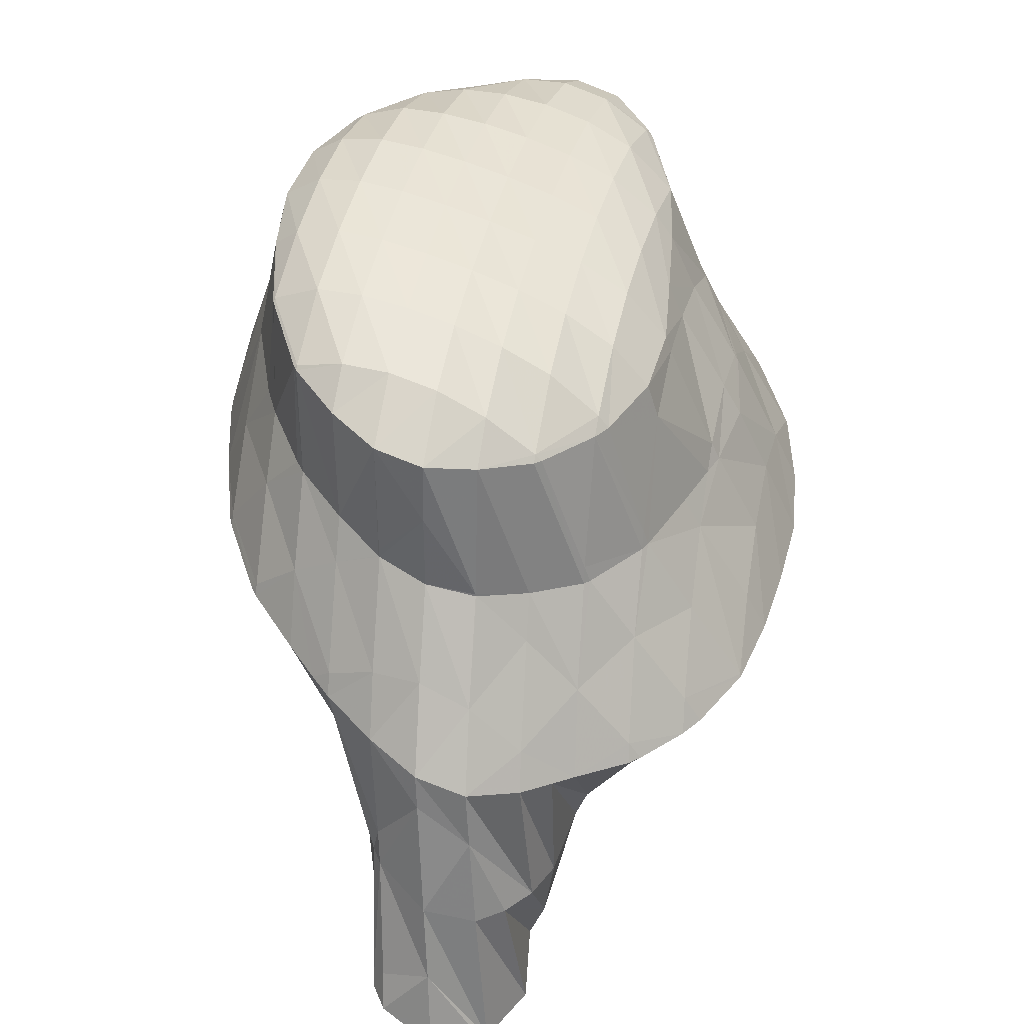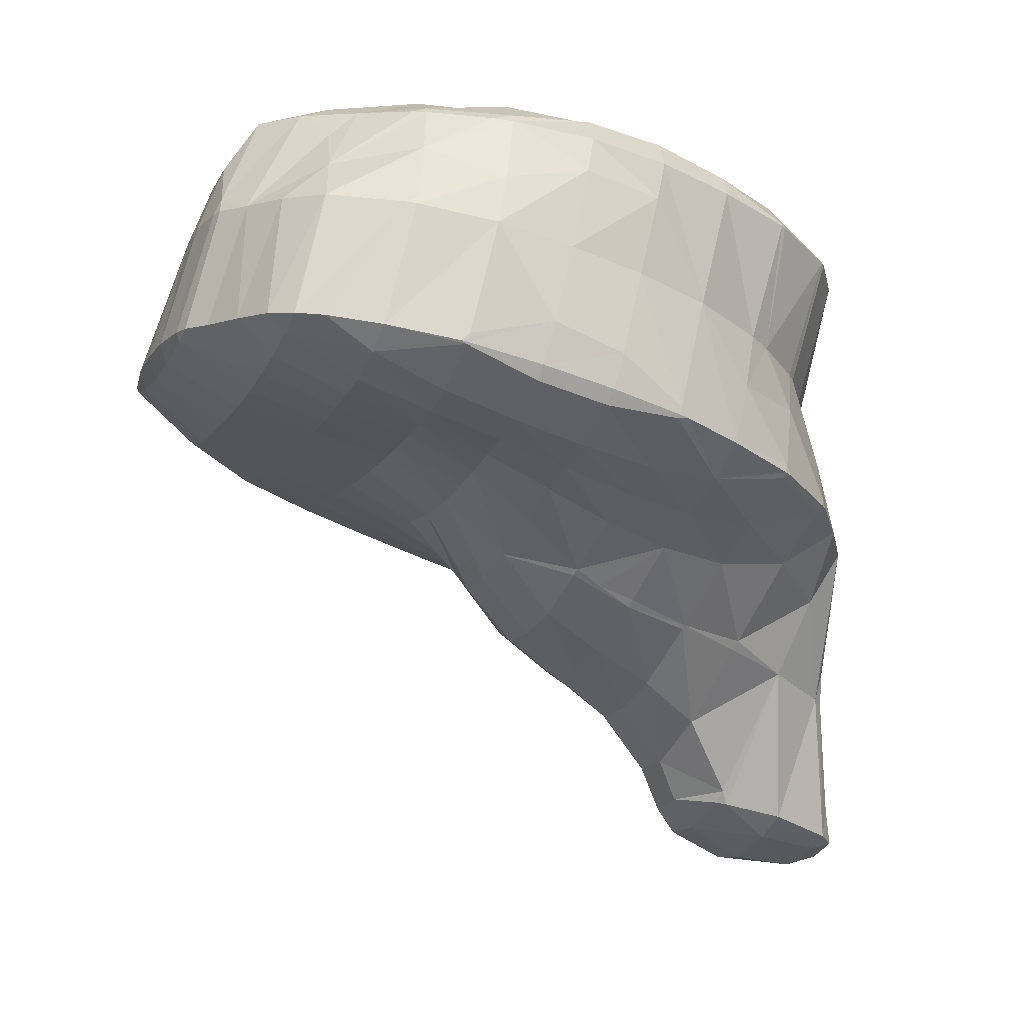
<metadata>
{"format":"obj","ext":"obj","renderer":"f3d","projection":"perspective","resolution":1024,"background":"white","views":[{"elev":24.3,"azim":-168.4,"up":"+Z"},{"elev":4.7,"azim":64.5,"up":"+Z"}]}
</metadata>
<code>
v 258.1 193.6 103.3
v 259.2 192.6 104.1
v 259.1 193.4 103.1
v 258.9 195.4 102
v 257.9 195.7 102.2
v 258.8 197.6 101.7
v 260.8 192.4 104.8
v 260.7 193.2 103.7
v 260.6 195.2 102.3
v 259 197.8 101.7
v 260.5 197.5 101.8
v 260.5 198.8 102
v 262.1 193.4 104.9
v 262.3 193.7 104.8
v 262.2 195.3 103.4
v 262.2 197.6 102.8
v 262.2 198.3 102.9
v 263 195.5 104.3
v 262.7 197.7 103.3
v 257.7 186.7 111.5
v 258.6 185.2 112.5
v 258.5 186.4 111.1
v 258.2 188.4 109.5
v 257 188.9 110.2
v 258 190.5 108.1
v 256.7 191.1 109.1
v 257.7 192.5 106.5
v 256.6 193.3 108.1
v 257.5 194.4 104.8
v 257 195.4 107.2
v 257.5 196.6 106.9
v 259.5 184.4 113.2
v 260.5 183.8 113.8
v 260.4 184.2 113
v 260.1 186.1 111
v 259.8 188.1 109.5
v 259.6 190.1 107.9
v 259.3 191.8 105.8
v 258.2 197.5 106.7
v 259 198.3 106.7
v 262.1 183.7 114.3
v 262 184.1 113.5
v 261.7 186 111.5
v 261.4 188 110
v 261.2 190 108.4
v 260.9 191.7 106.3
v 260.6 198.7 104.6
v 260.7 198.7 107.2
v 263.4 184.2 114.5
v 263.5 184.2 114.5
v 263.2 186 112.4
v 263 188.1 110.9
v 262.7 190.2 109.6
v 262.5 192.1 108
v 262.4 193.6 105.3
v 262.3 197.7 108.2
v 262.2 198.1 104.1
v 264.5 186.3 113.8
v 264.6 187.3 113.4
v 264.5 188.5 112.6
v 264.3 190.7 111.7
v 264 193 110.7
v 264.2 191.6 111.4
v 263.5 195.2 109.7
v 262.6 197.3 108.4
v 264.6 188.5 112.9
v 264.4 190.8 111.8
v 251.3 179 117
v 251.3 178.9 117.1
v 251.4 179 117
v 251.6 181.1 115.5
v 250.7 181.4 116
v 251.7 183.4 114.4
v 250.5 183.8 115
v 251.7 185.8 113.6
v 250.7 186.2 114.2
v 251.6 188.2 112.9
v 251 188.5 113.3
v 251.5 190.8 112.5
v 251.5 190.8 112.6
v 251.5 190.9 112.5
v 252.6 176.4 118.3
v 252.8 176.2 118.4
v 252.8 176.4 118.2
v 253.2 178.5 116.6
v 253.4 180.8 115.4
v 253.5 183.1 114.4
v 253.5 185.5 113.4
v 253.4 187.8 112.5
v 253.2 190.2 111.7
v 252.6 193 112
v 253.1 192.8 111.6
v 253.1 193.7 111.8
v 254.3 174.8 119.3
v 254.6 176 118
v 254.9 178.3 116.8
v 255.2 180.7 115.7
v 255.3 183 114.7
v 255.2 185.3 113.6
v 255.1 187.5 112.4
v 254.9 189.8 111.4
v 254.7 192.2 110.8
v 254.2 195.1 111.6
v 254.6 194.9 111.2
v 254.6 195.5 111.5
v 255.5 173.8 120
v 255.8 173.7 120.1
v 255.8 173.7 120
v 256.3 175.8 118.2
v 256.7 178.2 117.2
v 257 180.6 116.2
v 257.1 182.9 115
v 257 185 113.6
v 256.8 187.1 112
v 256.6 189.2 110.6
v 256.4 191.4 109.5
v 256.2 193.8 109.2
v 256.1 196.7 111.5
v 257.4 173.3 120.7
v 257.5 173.5 120.1
v 258 175.7 118.6
v 258.5 178.1 117.7
v 258.8 180.5 116.7
v 258.9 182.7 115.3
v 258.7 184.6 113.3
v 256.7 197.2 111.5
v 257.6 197.9 111.5
v 259 173.2 121.2
v 259.1 173.3 120.5
v 259.6 175.6 119.1
v 260.2 178 118.2
v 260.6 180.4 117.3
v 260.7 182.6 115.7
v 259.1 198.6 109.7
v 259.2 198.8 111.7
v 260.5 173.1 121.7
v 260.6 173.3 121
v 261.2 175.5 119.6
v 261.8 177.9 118.7
v 262.3 180.4 117.9
v 262.3 182.5 116.3
v 260.8 198.9 112.2
v 260.8 198.8 111.1
v 262.1 173.2 122.1
v 262.1 173.2 121.8
v 262.7 175.4 120.1
v 263.2 177.8 119.2
v 263.6 180.2 118.3
v 263.7 182.4 116.9
v 263.5 184.2 114.5
v 262.4 198.2 113
v 262.3 197.8 109.4
v 262.7 173.3 122.2
v 263.6 173.7 122.3
v 264.1 175.3 120.8
v 264.5 177.7 119.6
v 264.9 180.1 118.7
v 265 182.4 117.5
v 264.9 184.4 115.8
v 264.7 186.4 114
v 264.1 193.1 111.1
v 264 196.2 112.3
v 264 197.4 113.9
v 265.1 174.2 122.5
v 265.4 175.3 121.4
v 265.8 177.5 120.1
v 266.1 179.9 119.1
v 266.2 182.3 118.1
v 266.2 184.5 116.9
v 266.1 186.8 115.7
v 265.9 189 114.8
v 265.8 191.4 114.1
v 265.6 194 114
v 264.6 196.9 114.3
v 265.5 196.1 114.9
v 266.6 174.7 122.7
v 266.7 175.2 122.1
v 267.1 177.4 120.6
v 267.4 179.8 119.6
v 267.5 182.2 118.6
v 267.5 184.5 117.7
v 267.4 186.9 116.8
v 267.3 189.2 116
v 267.2 191.7 115.5
v 267.1 194.4 115.8
v 267.1 194.8 115.9
v 267.4 175.2 122.7
v 268.1 176 122.6
v 268.4 177.4 121.5
v 268.6 179.7 120.3
v 268.8 182.1 119.3
v 268.8 184.5 118.5
v 268.8 186.9 117.7
v 268.7 189.4 117.3
v 268.6 192.1 117.2
v 267.3 194.5 116.1
v 268.6 192.4 117.3
v 269 177.6 122.3
v 269.8 179.8 121.8
v 269.8 179.9 121.7
v 270 182.2 120.6
v 270.1 184.7 119.8
v 270.1 187.2 119.3
v 269.5 189.7 118.5
v 270 187.6 119.3
v 268.7 192.1 117.4
v 269.8 180 121.8
v 270.1 182.4 121.1
v 270.2 184.8 120.3
v 270.1 187.3 119.5
v 251.4 179 117.1
v 251.5 182 117.7
v 251.5 184.6 117.6
v 251.6 186.9 116.3
v 251.6 188.9 114.6
v 251.5 190.8 112.6
v 252.8 176.5 118.6
v 252.9 179.8 120.1
v 252.9 182.8 120.8
v 253 182.5 120.9
v 252.5 185.3 119.8
v 252.9 187.6 119.1
v 253.2 188.4 118.9
v 253.2 189.7 117.4
v 253.2 191.6 115.3
v 253.1 193.3 112.9
v 254.4 177.2 121.2
v 253.9 180.3 122
v 254.4 179.3 122.5
v 253.7 190 118.5
v 254.6 192.3 117.8
v 254.7 192.5 117.8
v 254.7 193.9 115.3
v 254.6 195.3 112.1
v 255.8 174 120.6
v 255.2 177.8 123.2
v 255.7 176.9 123.6
v 256.1 194.5 117.4
v 256.2 194.7 117.4
v 256.2 195.8 114.2
v 257.1 175 124.2
v 257.1 175.2 124.5
v 257.8 195.8 117.4
v 257.8 196.3 116
v 257.7 197.5 112.8
v 257.3 175.1 124.6
v 258.6 174.7 125.1
v 259.3 196.6 117.6
v 259.3 196.7 117.6
v 259.3 197.9 114.3
v 260.1 174.5 125.5
v 260.8 196.9 118
v 260.8 197.9 115
v 261.7 174.6 125.9
v 262.4 196.6 118.6
v 262.4 197.7 115.1
v 262.1 174.7 126
v 263.2 175.2 126.1
v 262.4 196.6 118.7
v 263.9 196.1 118.1
v 263.9 195.6 119.5
v 264 197.2 114.7
v 264.7 175.8 126.3
v 265.4 194.4 120.4
v 265.5 195.4 117.3
v 266.3 176.7 126.4
v 265.7 194.1 120.6
v 267 193.4 119.4
v 266.9 192.4 121.5
v 267.1 194.7 116.3
v 266.3 176.8 126.4
v 267.9 178.8 126.1
v 267.3 191.7 121.9
v 268.5 190.7 120.3
v 268.3 189.2 123
v 268.6 192.3 117.6
v 268 179.1 126.1
v 269.8 180.1 122.1
v 268.8 181.5 125.5
v 269.8 183 122.4
v 268.9 184 124.8
v 269.9 185.3 121.4
v 268.8 186.6 123.9
v 270 187.4 119.7
v 268.3 189.1 123
v 253 182.9 121
v 253 185.6 120.9
v 253.1 187.8 119.7
v 254.4 180.6 123.1
v 254.4 183.6 123.7
v 254.4 186.2 123.6
v 254.5 188.8 123.2
v 254.5 191 121.8
v 254.7 192.4 118.4
v 255.7 178.1 124.6
v 255.6 181.6 126.5
v 255.6 181.5 126.5
v 255.2 184.1 125.6
v 254.9 186.5 124.7
v 254.6 189 123.7
v 254.8 191.4 122.9
v 255.7 193.7 122.4
v 256.2 194.7 118
v 256 194.2 122.3
v 256.6 178.9 127.6
v 256.9 178.5 127.8
v 257.4 195.9 122
v 257.6 196.2 122
v 258.4 175.6 126.8
v 258.2 177 128.6
v 259.3 196.7 117.7
v 259.1 197.2 122.1
v 259.9 175.5 127.5
v 259.7 176.8 129
v 260.6 197.9 122.3
v 260.7 197.5 120.4
v 261.6 174.9 126.4
v 261.4 177.7 129.2
v 262.1 197.9 122.8
v 262.4 196.7 118.9
v 263.1 178.1 128.5
v 262.2 178.5 129.2
v 263 179.1 129.2
v 263.6 197.1 123.5
v 264.7 177.4 127.4
v 264.6 180.4 129.2
v 265 195.9 124.4
v 266.3 176.8 126.4
v 264.8 180.8 129.2
v 266.2 180.1 127.9
v 266.1 182.5 128.9
v 265.1 195.8 124.5
v 266.5 193.4 125.6
v 267.9 179.2 126.3
v 266.5 183.1 128.8
v 267.9 182.2 127
v 267.9 185.1 127.3
v 267.3 185.6 128.3
v 267.9 187.6 126.4
v 267.5 188.1 127.6
v 268.3 189.1 123.1
v 267.2 190.7 126.7
v 266.5 193.3 125.7
v 255.6 181.6 126.5
v 255.7 184.3 126.4
v 255.8 186.8 125.9
v 255.9 189.3 125.3
v 255.9 191.6 124.3
v 256 193.8 122.8
v 256.9 179 127.9
v 257 181.8 128
v 257.2 184.4 127.6
v 257.3 186.9 127
v 257.4 189.4 126.2
v 257.4 191.8 125.3
v 257.5 194 124.1
v 257.6 196 122.3
v 258.3 179.1 129
v 258.5 181.8 128.8
v 258.7 184.4 128.3
v 258.8 186.9 127.7
v 258.9 189.4 126.9
v 258.9 191.8 126
v 259 194.1 124.9
v 259 196.2 123.4
v 259.8 179 129.4
v 260 181.7 129.3
v 260.2 184.3 128.8
v 260.3 186.9 128.2
v 260.4 189.3 127.4
v 260.4 191.8 126.5
v 260.5 194.1 125.5
v 260.5 196.3 124.2
v 261.4 178.7 129.4
v 261.5 181.5 129.6
v 261.7 184.2 129.2
v 261.8 186.7 128.6
v 261.9 189.2 127.8
v 261.9 191.7 127
v 262 194.1 126
v 262 196.3 124.7
v 263 181.3 129.6
v 263.1 184 129.4
v 263.2 186.6 128.9
v 263.3 189.1 128.2
v 263.4 191.6 127.3
v 263.4 194 126.2
v 263.5 196.1 124.8
v 264.6 180.9 129.3
v 264.6 183.7 129.5
v 264.7 186.4 129.1
v 264.8 188.9 128.4
v 264.8 191.4 127.5
v 264.9 193.8 126.3
v 265 195.8 124.5
v 266.1 183.3 129.1
v 266.2 186 128.9
v 266.2 188.6 128.3
v 266.3 191 127.2
v 266.5 193.3 125.7
g foo
f 3 2 1
f 4 3 1
f 5 4 1
f 4 5 6
f 3 8 7
f 2 3 7
f 8 4 9
f 8 3 4
f 10 4 6
f 11 4 10
f 9 4 11
f 11 10 12
f 8 13 7
f 13 15 14
f 8 15 13
f 9 15 8
f 15 11 16
f 15 9 11
f 16 11 12
f 17 16 12
f 15 18 14
f 15 16 19
f 18 15 19
f 16 17 19
f 22 21 20
f 23 22 20
f 24 23 20
f 25 23 24
f 26 25 24
f 27 25 26
f 28 27 26
f 29 27 28
f 30 29 28
f 29 30 31
f 34 33 32
f 21 34 32
f 22 34 21
f 35 34 22
f 35 23 36
f 35 22 23
f 36 25 37
f 36 23 25
f 37 27 38
f 37 25 27
f 38 1 2
f 38 29 1
f 38 27 29
f 39 29 31
f 39 1 29
f 39 5 1
f 5 39 40
f 6 5 40
f 34 42 41
f 33 34 41
f 42 35 43
f 42 34 35
f 43 36 44
f 43 35 36
f 44 37 45
f 44 36 37
f 45 38 46
f 45 37 38
f 2 7 38
f 7 46 38
f 6 47 10
f 6 48 47
f 6 40 48
f 12 10 47
f 42 49 41
f 49 51 50
f 42 51 49
f 43 51 42
f 51 44 52
f 51 43 44
f 52 45 53
f 52 44 45
f 53 46 54
f 53 45 46
f 55 7 13
f 55 46 7
f 55 54 46
f 13 14 55
f 57 47 56
f 47 48 56
f 17 12 47
f 57 17 47
f 51 58 50
f 58 60 59
f 51 60 58
f 52 60 51
f 60 53 61
f 60 52 53
f 63 54 62
f 61 54 63
f 53 54 61
f 54 55 64
f 62 54 64
f 14 64 55
f 18 64 14
f 65 64 18
f 56 19 57
f 65 19 56
f 18 19 65
f 19 17 57
f 60 66 59
f 60 61 67
f 66 60 67
f 61 63 67
f 70 69 68
f 71 70 68
f 72 71 68
f 73 71 72
f 74 73 72
f 75 73 74
f 76 75 74
f 77 75 76
f 78 77 76
f 79 77 78
f 80 79 78
f 79 80 81
f 84 83 82
f 69 84 82
f 70 84 69
f 85 84 70
f 85 71 86
f 85 70 71
f 86 73 87
f 86 71 73
f 87 75 88
f 87 73 75
f 88 77 89
f 88 75 77
f 89 79 90
f 89 77 79
f 91 79 81
f 92 79 91
f 90 79 92
f 92 91 93
f 84 95 94
f 83 84 94
f 95 85 96
f 95 84 85
f 96 86 97
f 96 85 86
f 97 87 98
f 97 86 87
f 98 88 99
f 98 87 88
f 99 89 100
f 99 88 89
f 100 90 101
f 100 89 90
f 101 92 102
f 101 90 92
f 103 92 93
f 104 92 103
f 102 92 104
f 104 103 105
f 108 107 106
f 94 108 106
f 95 108 94
f 109 108 95
f 109 96 110
f 109 95 96
f 110 97 111
f 110 96 97
f 111 98 112
f 111 97 98
f 112 99 113
f 112 98 99
f 113 100 114
f 113 99 100
f 114 101 115
f 114 100 101
f 115 102 116
f 115 101 102
f 116 104 117
f 116 102 104
f 117 104 105
f 118 117 105
f 108 120 119
f 107 108 119
f 120 109 121
f 120 108 109
f 121 110 122
f 121 109 110
f 122 111 123
f 122 110 111
f 123 112 124
f 123 111 112
f 124 113 125
f 124 112 113
f 125 20 21
f 125 114 20
f 125 113 114
f 24 20 115
f 20 114 115
f 26 24 116
f 24 115 116
f 28 26 117
f 26 116 117
f 126 117 118
f 126 28 117
f 126 30 28
f 30 126 127
f 31 30 127
f 120 129 128
f 119 120 128
f 129 121 130
f 129 120 121
f 130 122 131
f 130 121 122
f 131 123 132
f 131 122 123
f 132 124 133
f 132 123 124
f 133 32 33
f 133 125 32
f 133 124 125
f 21 32 125
f 31 134 39
f 31 135 134
f 31 127 135
f 40 39 134
f 129 137 136
f 128 129 136
f 137 130 138
f 137 129 130
f 138 131 139
f 138 130 131
f 139 132 140
f 139 131 132
f 140 133 141
f 140 132 133
f 33 41 133
f 41 141 133
f 143 134 142
f 134 135 142
f 48 40 134
f 143 48 134
f 137 145 144
f 136 137 144
f 145 138 146
f 145 137 138
f 146 139 147
f 146 138 139
f 147 140 148
f 147 139 140
f 148 141 149
f 148 140 141
f 150 41 49
f 150 141 41
f 150 149 141
f 49 50 150
f 152 143 151
f 143 142 151
f 56 48 143
f 152 56 143
f 145 153 144
f 153 155 154
f 145 155 153
f 146 155 145
f 155 147 156
f 155 146 147
f 156 148 157
f 156 147 148
f 157 149 158
f 157 148 149
f 158 150 159
f 158 149 150
f 160 50 58
f 160 150 50
f 160 159 150
f 58 59 160
f 63 62 161
f 62 64 161
f 64 162 161
f 151 163 152
f 65 152 163
f 162 65 163
f 65 162 64
f 65 56 152
f 155 165 164
f 154 155 164
f 165 156 166
f 165 155 156
f 166 157 167
f 166 156 157
f 167 158 168
f 167 157 158
f 168 159 169
f 168 158 159
f 169 160 170
f 169 159 160
f 171 59 66
f 171 160 59
f 171 170 160
f 66 67 171
f 67 172 171
f 161 67 63
f 161 172 67
f 161 173 172
f 175 162 174
f 173 162 175
f 161 162 173
f 162 163 174
f 165 177 176
f 164 165 176
f 177 166 178
f 177 165 166
f 178 167 179
f 178 166 167
f 179 168 180
f 179 167 168
f 180 169 181
f 180 168 169
f 181 170 182
f 181 169 170
f 182 171 183
f 182 170 171
f 183 172 184
f 183 171 172
f 184 173 185
f 184 172 173
f 185 173 175
f 186 185 175
f 177 187 176
f 187 189 188
f 177 189 187
f 178 189 177
f 189 179 190
f 189 178 179
f 190 180 191
f 190 179 180
f 191 181 192
f 191 180 181
f 192 182 193
f 192 181 182
f 193 183 194
f 193 182 183
f 194 184 195
f 194 183 184
f 197 185 196
f 195 185 197
f 184 185 195
f 185 186 196
f 189 198 188
f 198 200 199
f 189 200 198
f 190 200 189
f 200 191 201
f 200 190 191
f 201 192 202
f 201 191 192
f 202 193 203
f 202 192 193
f 205 194 204
f 203 194 205
f 193 194 203
f 194 195 206
f 204 194 206
f 195 197 206
f 200 207 199
f 200 201 208
f 207 200 208
f 201 202 209
f 208 201 209
f 202 203 210
f 209 202 210
f 203 205 210
f 68 69 211
f 72 68 211
f 212 72 211
f 74 72 212
f 213 74 212
f 76 74 213
f 214 76 213
f 78 76 214
f 215 78 214
f 80 78 215
f 216 80 215
f 81 80 216
f 82 83 217
f 82 211 69
f 217 211 82
f 218 211 217
f 212 220 219
f 212 218 220
f 212 211 218
f 213 212 221
f 212 219 221
f 214 213 222
f 213 221 222
f 224 222 223
f 224 214 222
f 224 215 214
f 216 224 225
f 216 215 224
f 81 226 91
f 216 226 81
f 225 226 216
f 93 91 226
f 83 94 227
f 217 83 227
f 218 229 228
f 218 227 229
f 218 217 227
f 220 218 228
f 230 224 223
f 225 224 231
f 224 230 231
f 233 231 232
f 233 225 231
f 233 226 225
f 93 234 103
f 226 234 93
f 233 234 226
f 105 103 234
f 106 107 235
f 227 94 106
f 236 227 106
f 235 236 106
f 237 236 235
f 229 227 236
f 238 233 232
f 240 238 239
f 240 233 238
f 240 234 233
f 118 105 234
f 240 118 234
f 107 119 241
f 235 107 241
f 235 241 237
f 241 242 237
f 244 240 243
f 240 239 243
f 118 245 126
f 240 245 118
f 244 245 240
f 127 126 245
f 241 247 246
f 119 247 241
f 128 247 119
f 242 241 246
f 248 244 243
f 250 248 249
f 250 244 248
f 250 245 244
f 135 127 245
f 250 135 245
f 136 247 128
f 136 251 247
f 253 250 252
f 250 249 252
f 142 135 250
f 253 142 250
f 144 251 136
f 144 254 251
f 256 253 255
f 253 252 255
f 151 142 253
f 256 151 253
f 153 257 254
f 144 153 254
f 154 258 153
f 258 257 153
f 261 260 259
f 260 255 259
f 260 256 255
f 260 262 256
f 163 151 256
f 262 163 256
f 164 258 154
f 164 263 258
f 265 260 264
f 260 261 264
f 174 265 175
f 262 265 174
f 260 265 262
f 174 163 262
f 176 263 164
f 176 266 263
f 269 268 267
f 268 264 267
f 268 265 264
f 268 270 265
f 186 175 265
f 270 186 265
f 187 271 266
f 176 187 266
f 188 272 187
f 272 271 187
f 275 274 273
f 274 269 273
f 274 268 269
f 274 276 268
f 196 276 197
f 270 276 196
f 268 276 270
f 196 186 270
f 198 277 272
f 188 198 272
f 279 199 278
f 279 198 199
f 279 277 198
f 278 280 279
f 280 281 279
f 280 282 281
f 282 283 281
f 282 284 283
f 284 285 283
f 284 205 204
f 285 284 204
f 274 285 204
f 275 285 274
f 204 206 276
f 274 204 276
f 206 197 276
f 199 207 278
f 207 208 280
f 278 207 280
f 208 209 282
f 280 208 282
f 209 210 284
f 282 209 284
f 210 205 284
f 219 220 286
f 221 219 286
f 287 221 286
f 222 221 287
f 288 222 287
f 223 222 288
f 228 229 289
f 228 286 220
f 289 286 228
f 290 286 289
f 287 290 291
f 287 286 290
f 288 291 292
f 288 287 291
f 223 293 230
f 288 293 223
f 292 293 288
f 231 230 293
f 294 231 293
f 232 231 294
f 236 237 295
f 289 229 236
f 296 289 236
f 295 296 236
f 297 296 295
f 290 289 298
f 289 296 298
f 291 290 299
f 290 298 299
f 292 291 300
f 291 299 300
f 293 292 301
f 292 300 301
f 294 293 302
f 293 301 302
f 303 238 232
f 304 303 232
f 294 304 232
f 302 304 294
f 239 238 303
f 295 306 305
f 237 306 295
f 242 306 237
f 297 295 305
f 307 303 304
f 307 239 303
f 308 239 307
f 243 239 308
f 246 247 309
f 310 246 309
f 310 242 246
f 310 306 242
f 243 311 248
f 243 312 311
f 243 308 312
f 249 248 311
f 247 251 313
f 309 247 313
f 309 313 310
f 313 314 310
f 316 311 315
f 311 312 315
f 252 249 311
f 316 252 311
f 251 254 317
f 313 251 317
f 313 317 314
f 317 318 314
f 320 316 319
f 316 315 319
f 255 252 316
f 320 255 316
f 254 257 317
f 317 257 258
f 318 317 258
f 321 318 258
f 322 318 321
f 322 321 323
f 319 259 320
f 319 261 259
f 319 324 261
f 259 255 320
f 258 263 325
f 321 258 325
f 321 325 323
f 325 326 323
f 261 327 264
f 261 324 327
f 263 266 328
f 325 263 328
f 325 329 326
f 325 330 329
f 325 328 330
f 329 330 331
f 267 332 269
f 332 333 269
f 264 327 332
f 267 264 332
f 266 271 328
f 272 328 271
f 334 328 272
f 330 328 334
f 330 335 331
f 330 336 335
f 330 334 336
f 336 337 335
f 337 338 335
f 337 339 338
f 339 340 338
f 339 341 340
f 341 342 340
f 273 341 275
f 273 342 341
f 273 343 342
f 269 333 343
f 273 269 343
f 272 277 334
f 277 279 336
f 334 277 336
f 279 281 337
f 336 279 337
f 281 283 339
f 337 281 339
f 283 285 341
f 339 283 341
f 285 275 341
f 296 297 344
f 298 296 344
f 345 298 344
f 299 298 345
f 346 299 345
f 300 299 346
f 347 300 346
f 301 300 347
f 348 301 347
f 302 301 348
f 349 302 348
f 304 302 349
f 305 306 350
f 305 344 297
f 350 344 305
f 351 344 350
f 345 351 352
f 345 344 351
f 346 352 353
f 346 345 352
f 347 353 354
f 347 346 353
f 348 354 355
f 348 347 354
f 349 355 356
f 349 348 355
f 304 357 307
f 349 357 304
f 356 357 349
f 308 307 357
f 306 310 358
f 350 306 358
f 351 358 359
f 351 350 358
f 352 359 360
f 352 351 359
f 353 360 361
f 353 352 360
f 354 361 362
f 354 353 361
f 355 362 363
f 355 354 362
f 356 363 364
f 356 355 363
f 357 364 365
f 357 356 364
f 312 308 357
f 365 312 357
f 310 314 366
f 358 310 366
f 359 366 367
f 359 358 366
f 360 367 368
f 360 359 367
f 361 368 369
f 361 360 368
f 362 369 370
f 362 361 369
f 363 370 371
f 363 362 370
f 364 371 372
f 364 363 371
f 365 372 373
f 365 364 372
f 315 312 365
f 373 315 365
f 314 318 374
f 366 314 374
f 367 374 375
f 367 366 374
f 368 375 376
f 368 367 375
f 369 376 377
f 369 368 376
f 370 377 378
f 370 369 377
f 371 378 379
f 371 370 378
f 372 379 380
f 372 371 379
f 373 380 381
f 373 372 380
f 319 315 373
f 381 319 373
f 318 322 374
f 323 374 322
f 382 374 323
f 375 374 382
f 376 382 383
f 376 375 382
f 377 383 384
f 377 376 383
f 378 384 385
f 378 377 384
f 379 385 386
f 379 378 385
f 380 386 387
f 380 379 386
f 381 387 388
f 381 380 387
f 324 319 381
f 388 324 381
f 323 326 389
f 382 323 389
f 383 389 390
f 383 382 389
f 384 390 391
f 384 383 390
f 385 391 392
f 385 384 391
f 386 392 393
f 386 385 392
f 387 393 394
f 387 386 393
f 388 394 395
f 388 387 394
f 327 324 388
f 395 327 388
f 326 329 389
f 331 389 329
f 396 389 331
f 390 389 396
f 391 396 397
f 391 390 396
f 392 397 398
f 392 391 397
f 393 398 399
f 393 392 398
f 394 399 400
f 394 393 399
f 332 400 333
f 395 400 332
f 394 400 395
f 332 327 395
f 331 335 396
f 335 338 397
f 396 335 397
f 338 340 398
f 397 338 398
f 340 342 399
f 398 340 399
f 342 343 400
f 399 342 400
f 343 333 400
g

</code>
